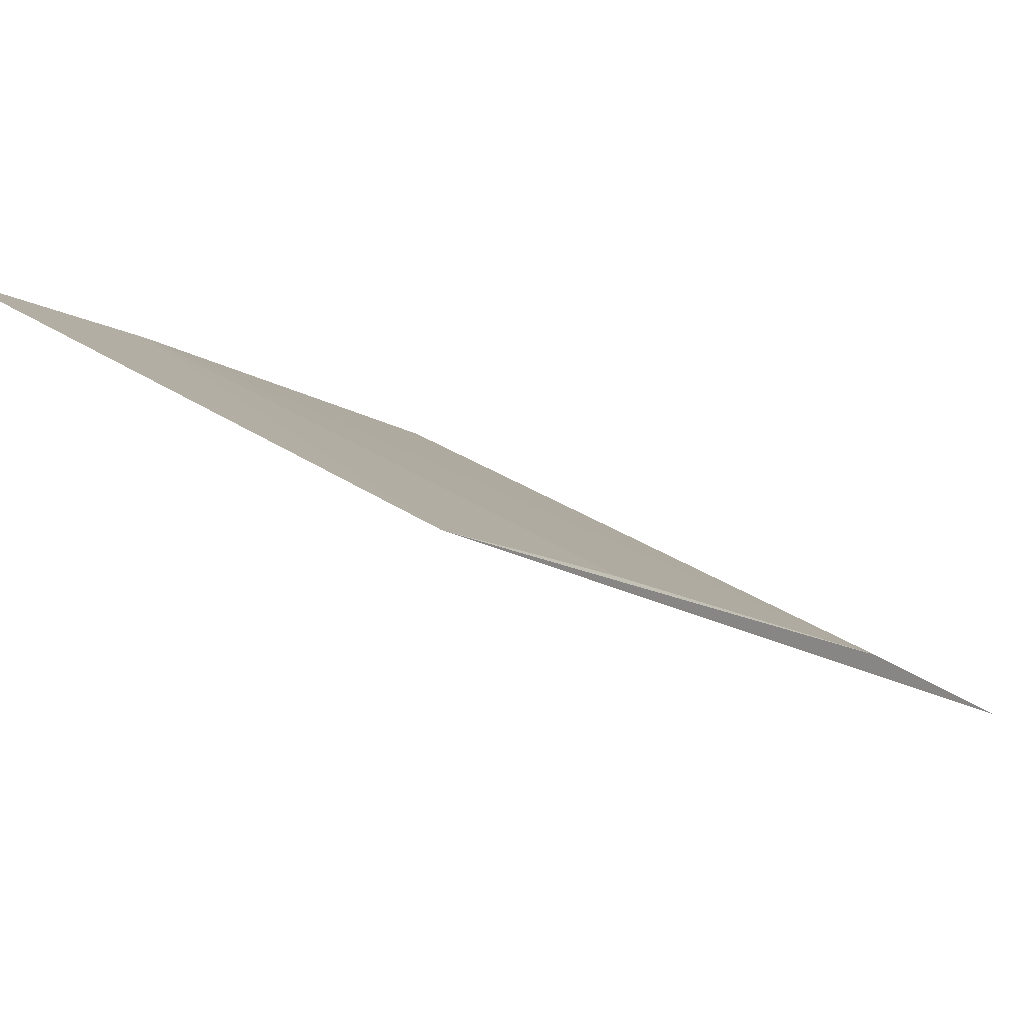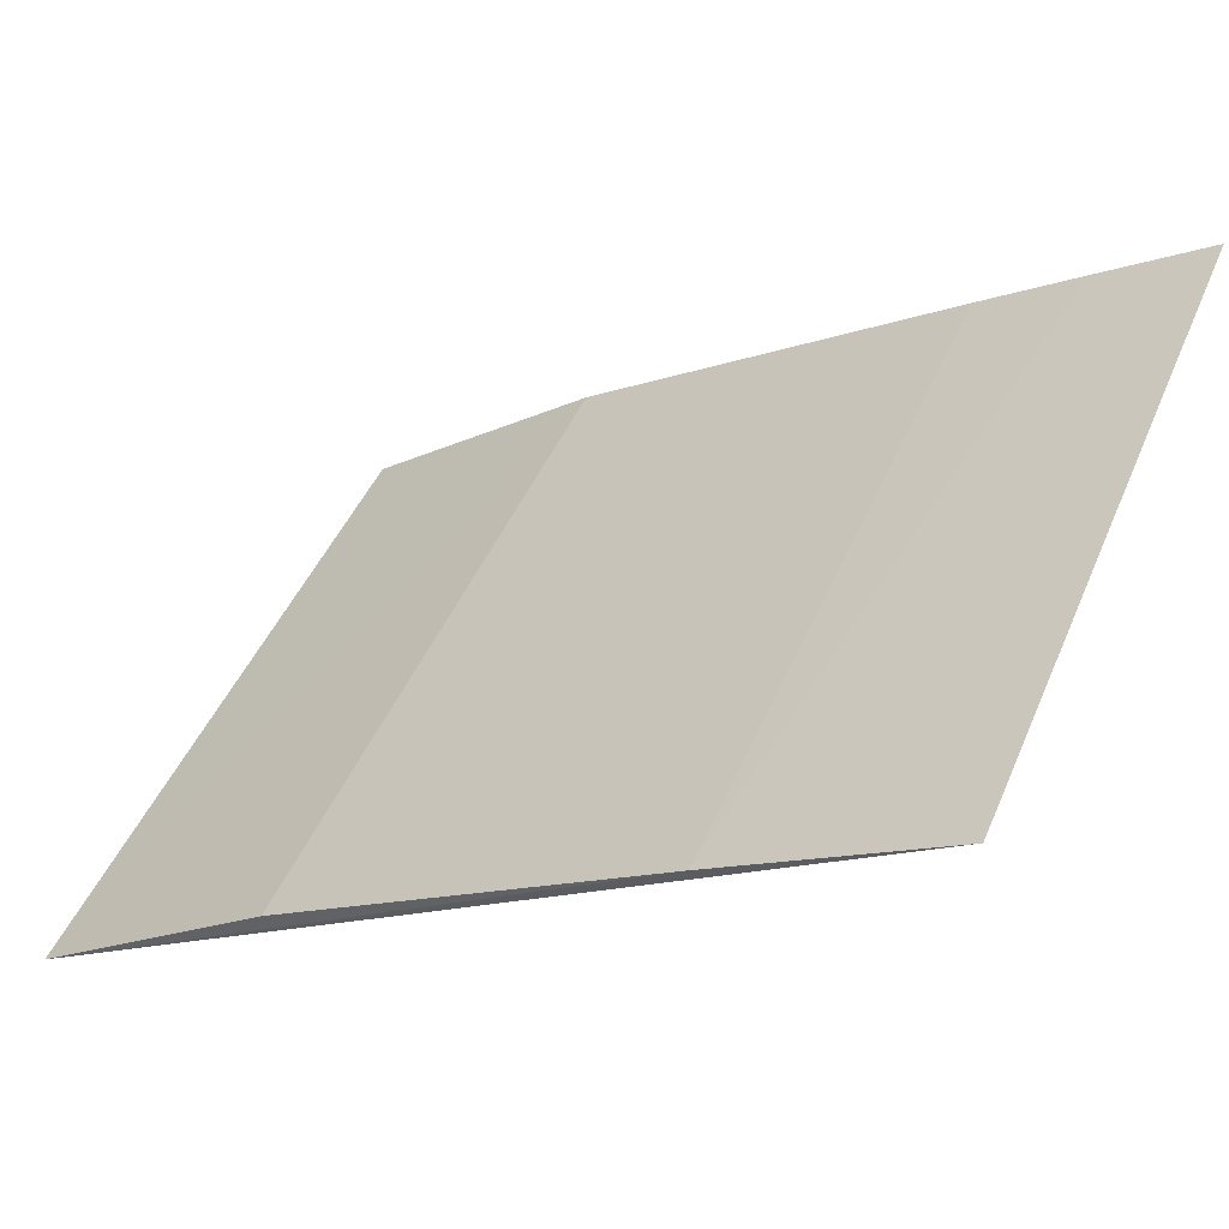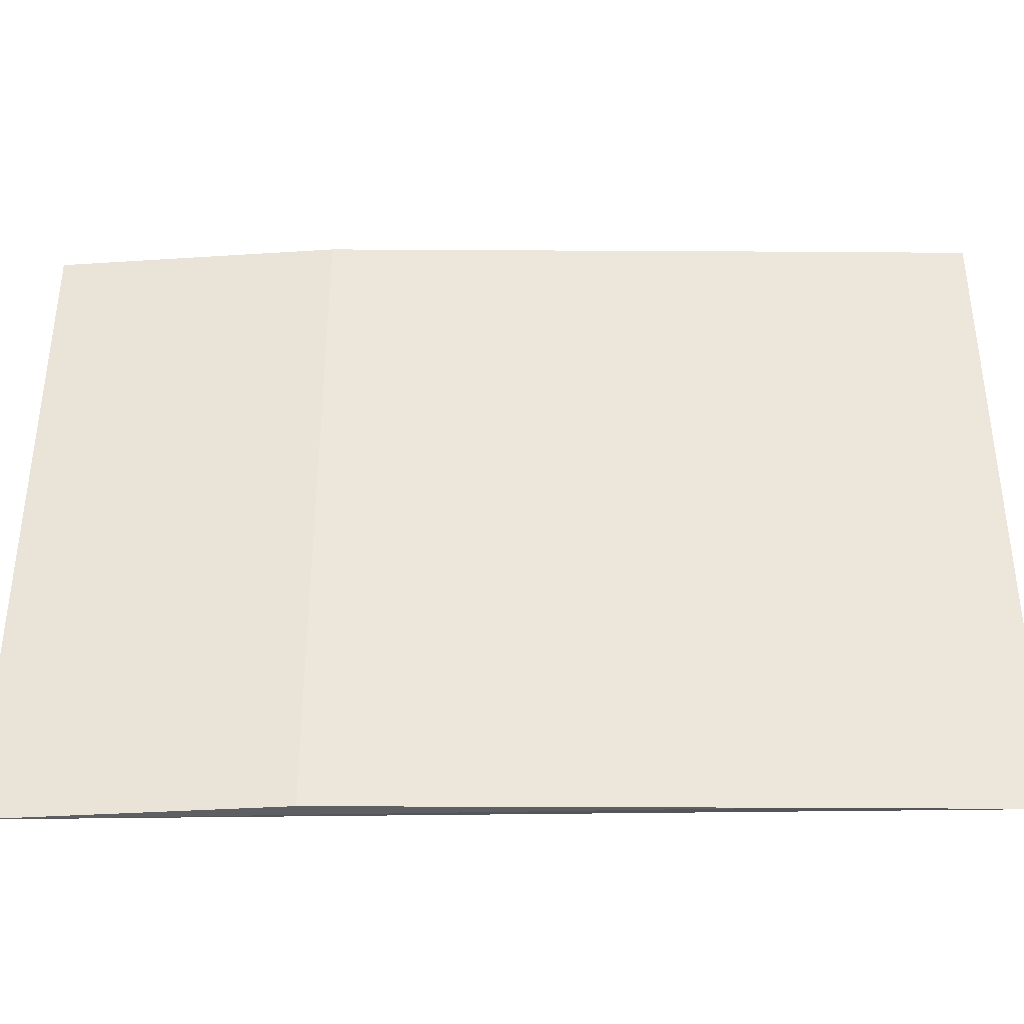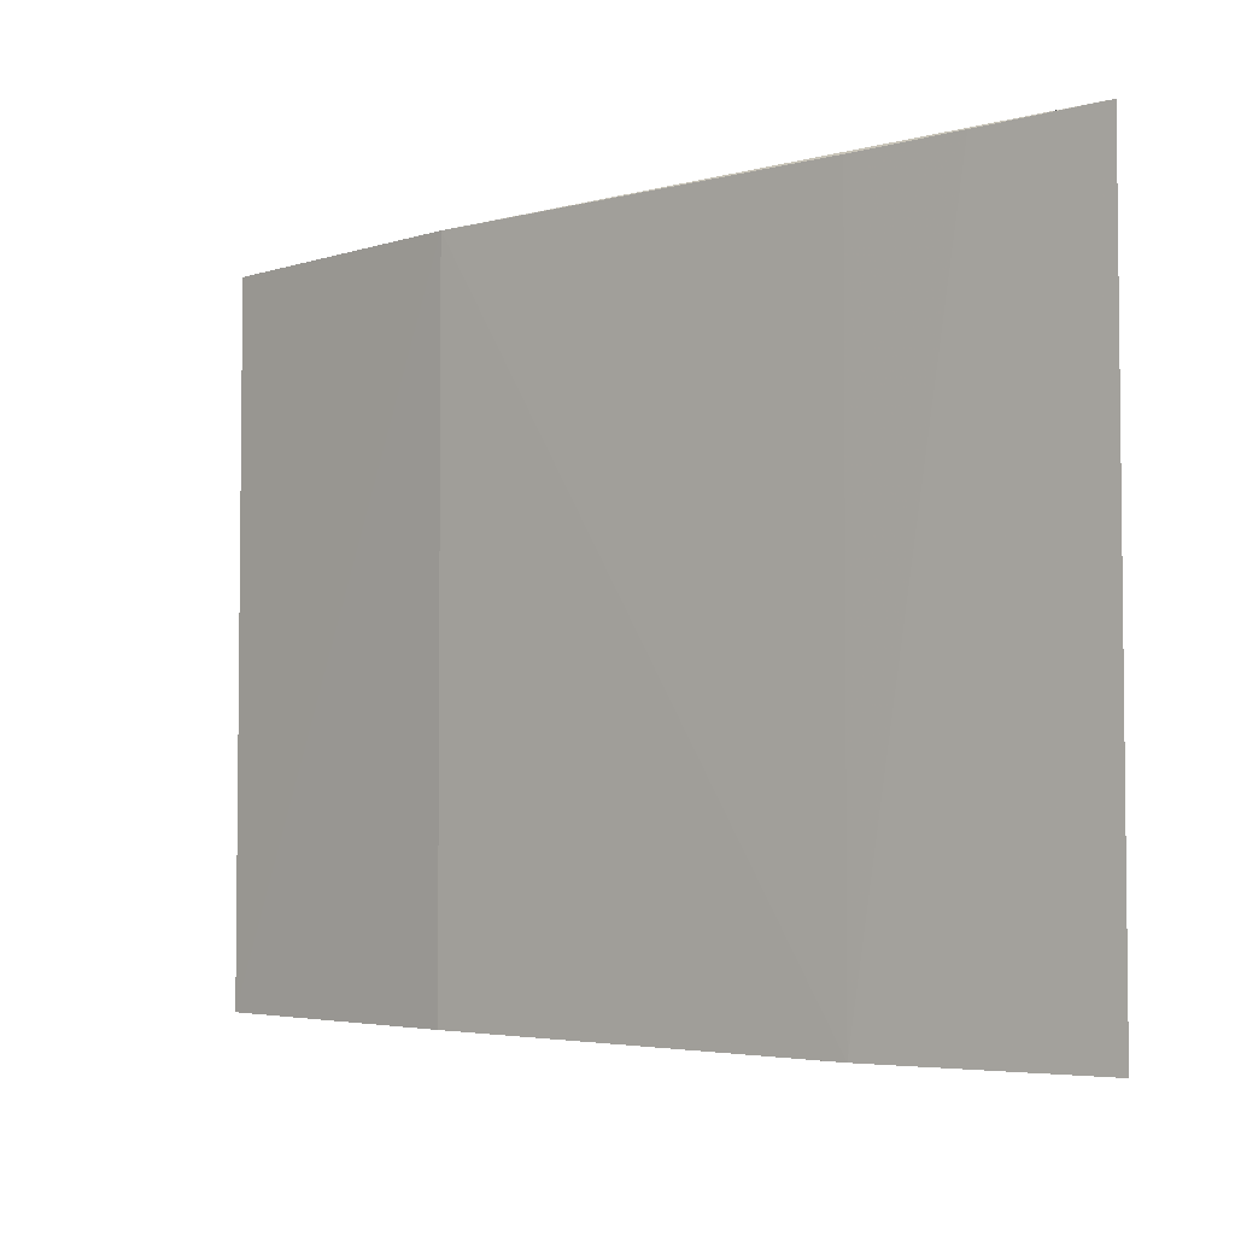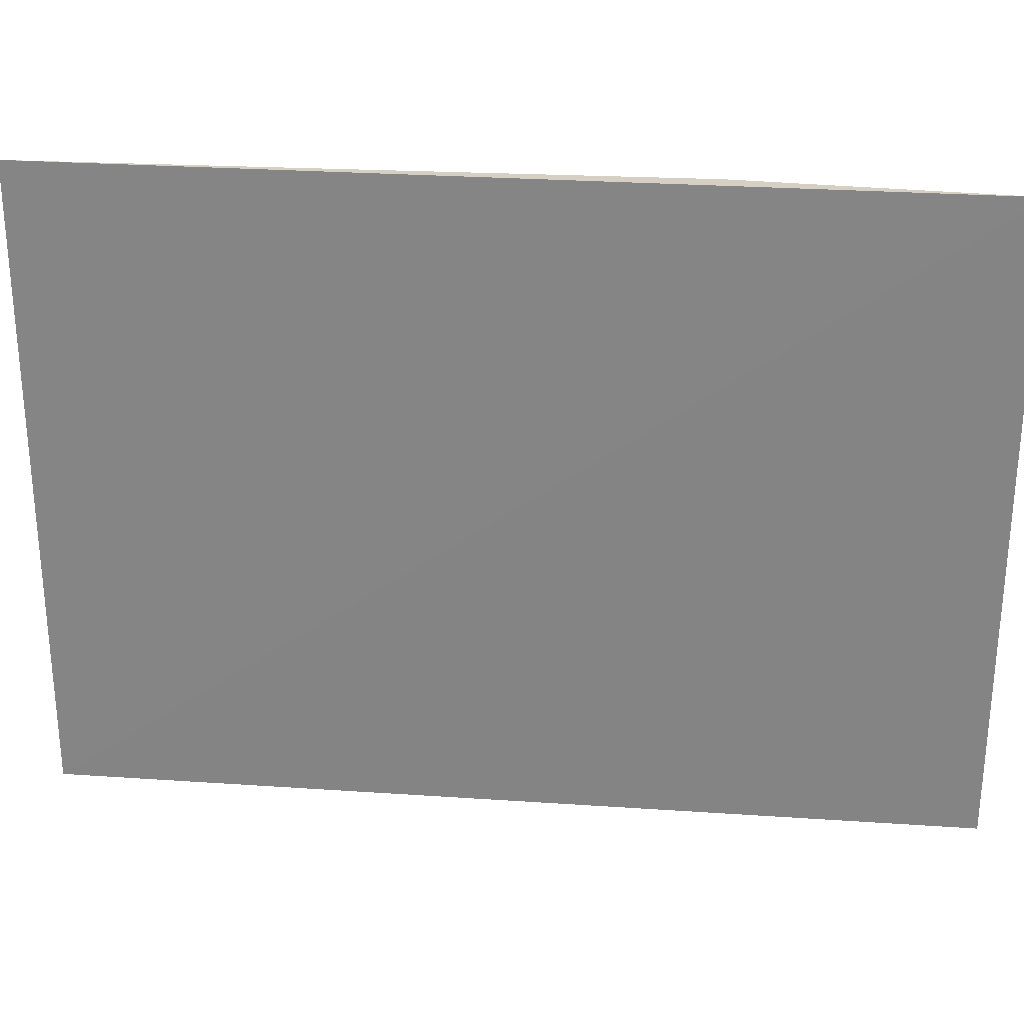
<metadata>
{"format":"obj","ext":"obj","renderer":"f3d","projection":"perspective","resolution":1024,"background":"white","views":[{"elev":28.2,"azim":-43.6,"up":"+Y"},{"elev":45.9,"azim":-157.8,"up":"+Y"},{"elev":-37.9,"azim":147.5,"up":"+Z"},{"elev":-4.0,"azim":-170.5,"up":"+Z"},{"elev":27.5,"azim":-27.6,"up":"+Z"}]}
</metadata>
<code>
v 0.03228 0.04132 0.04392
v 0.03228 0.04132 0.03786
v 0.03023 0.04288 0.04392
v 0.02518 0.04602 0.03787
v 0.03023 0.04287 0.03786
v 0.02518 0.04603 0.04393
v 0.02699 0.04495 0.03784
v 0.02698 0.04494 0.0439
v 0.02613 0.04546 0.04391
f 1 2 3
f 2 1 4
f 5 3 2
f 6 1 3
f 6 4 1
f 7 5 2
f 7 2 4
f 7 4 6
f 7 3 5
f 8 3 7
f 9 8 7
f 9 7 6
f 9 6 3
f 9 3 8

</code>
